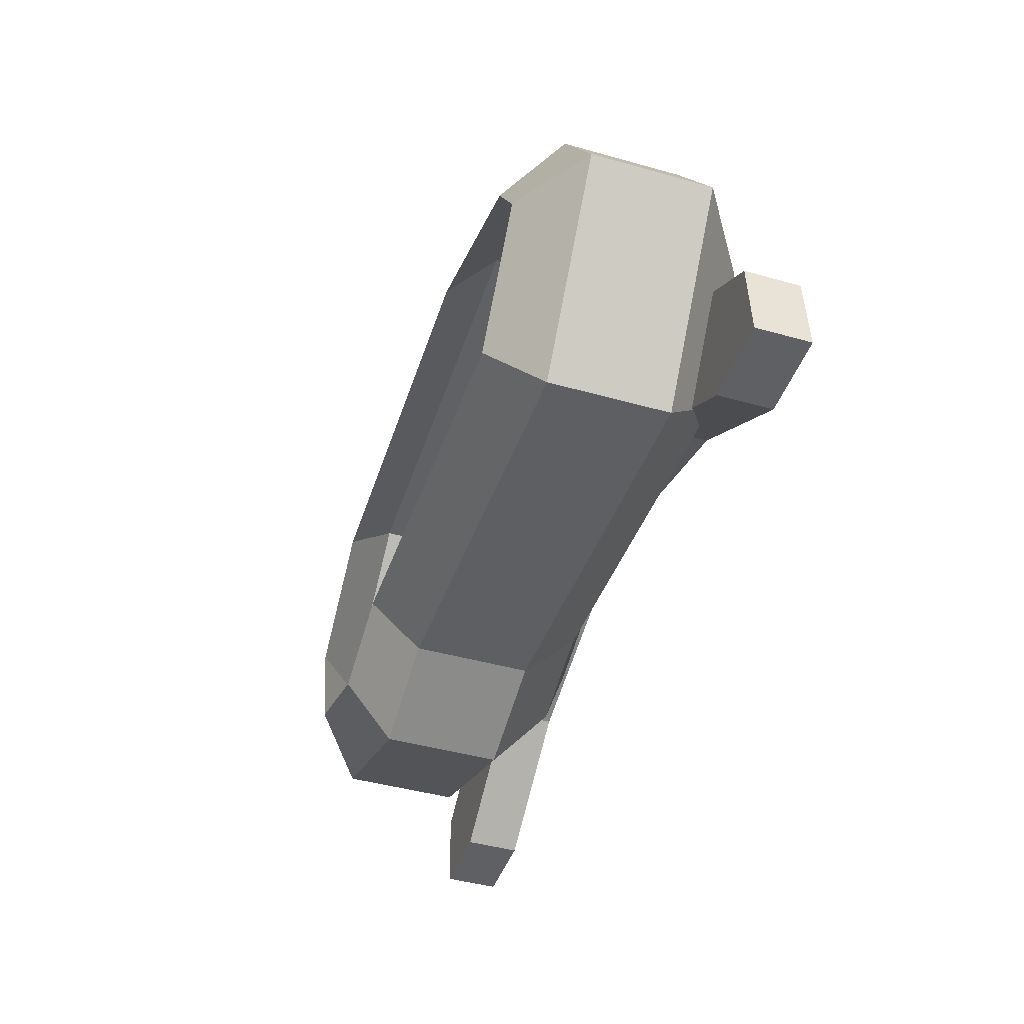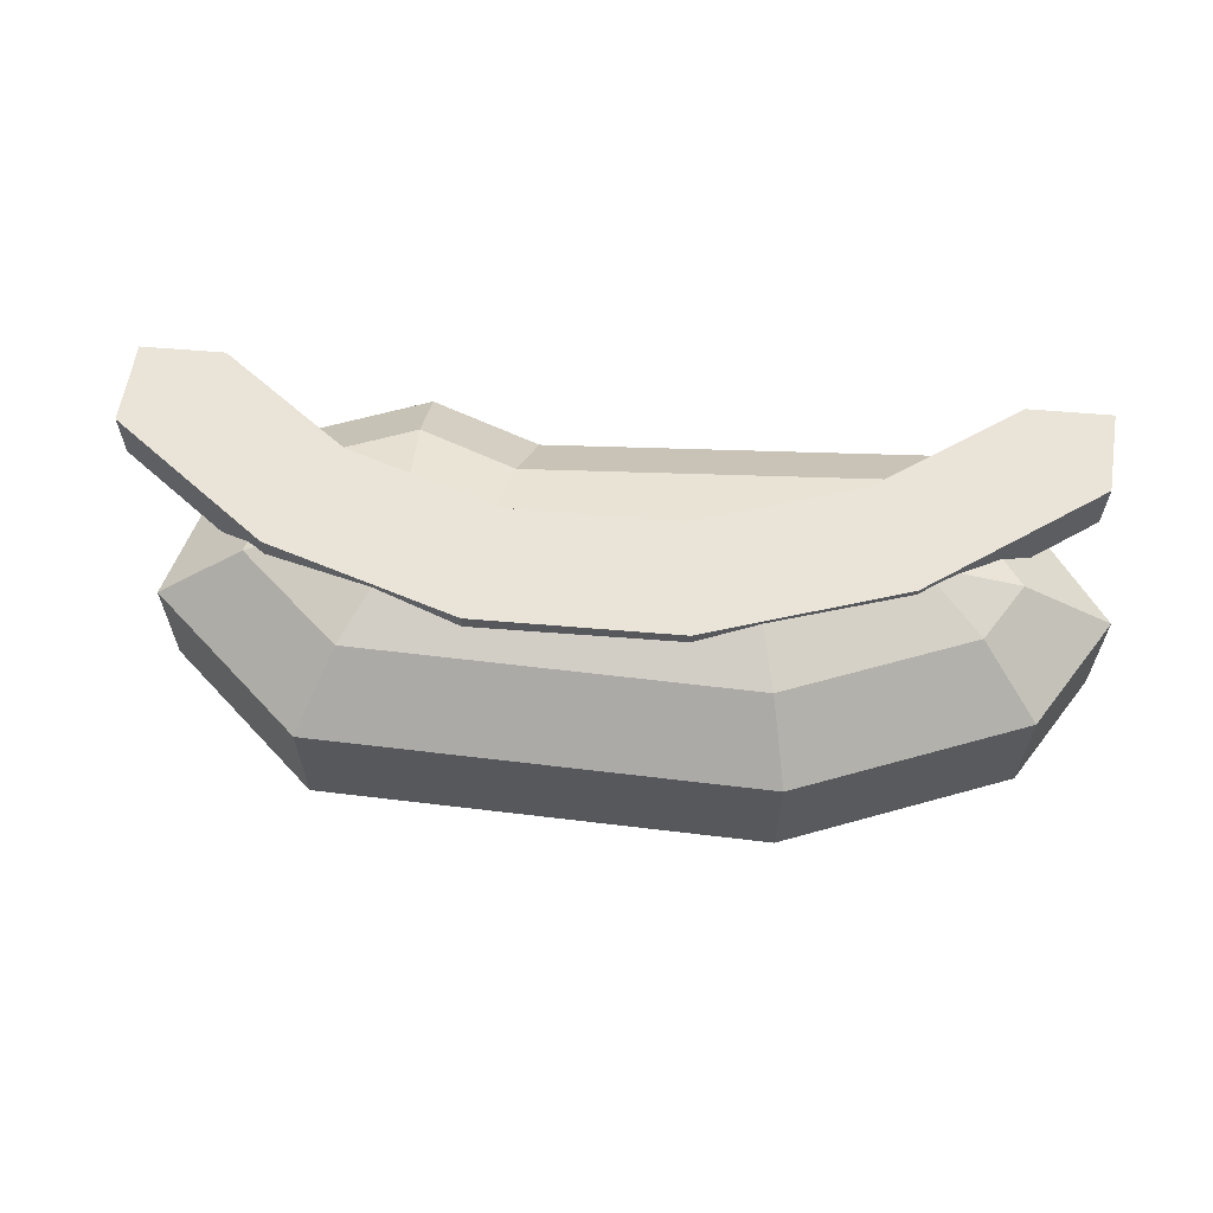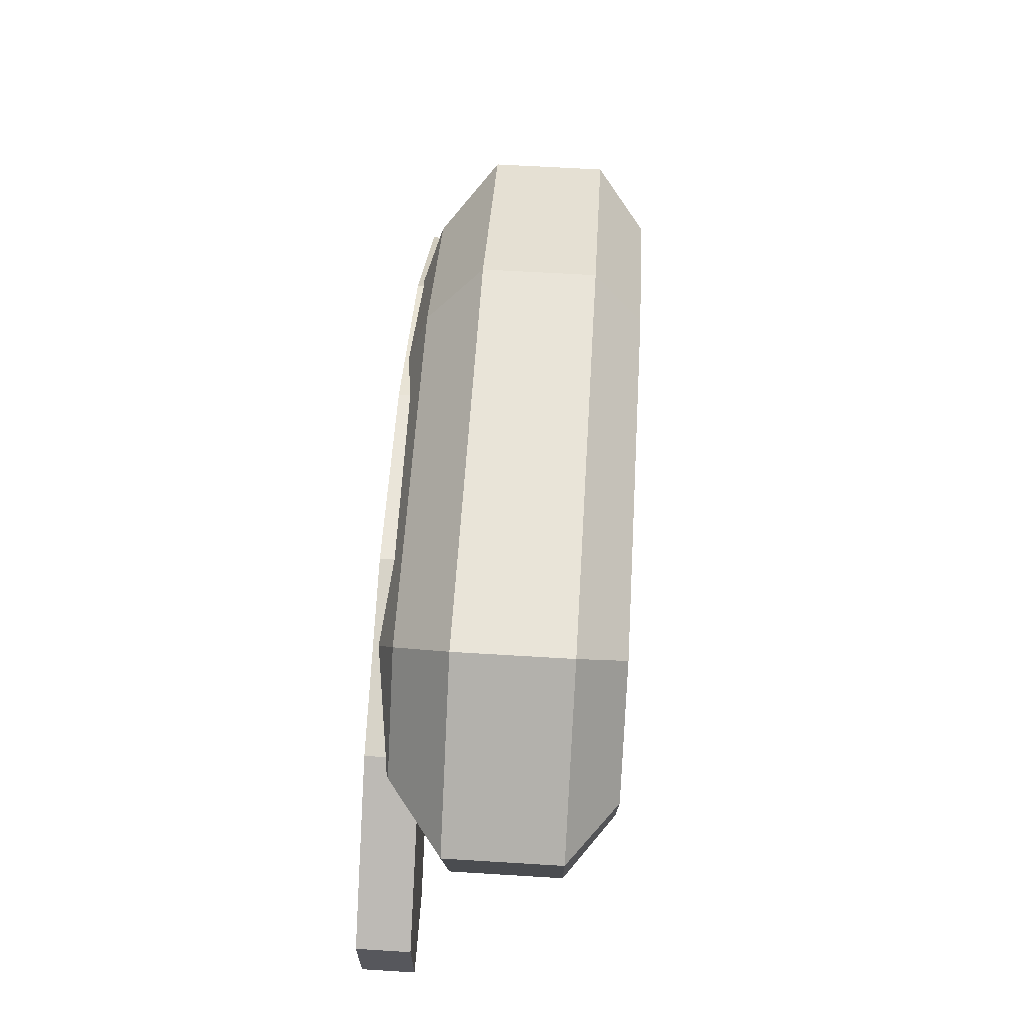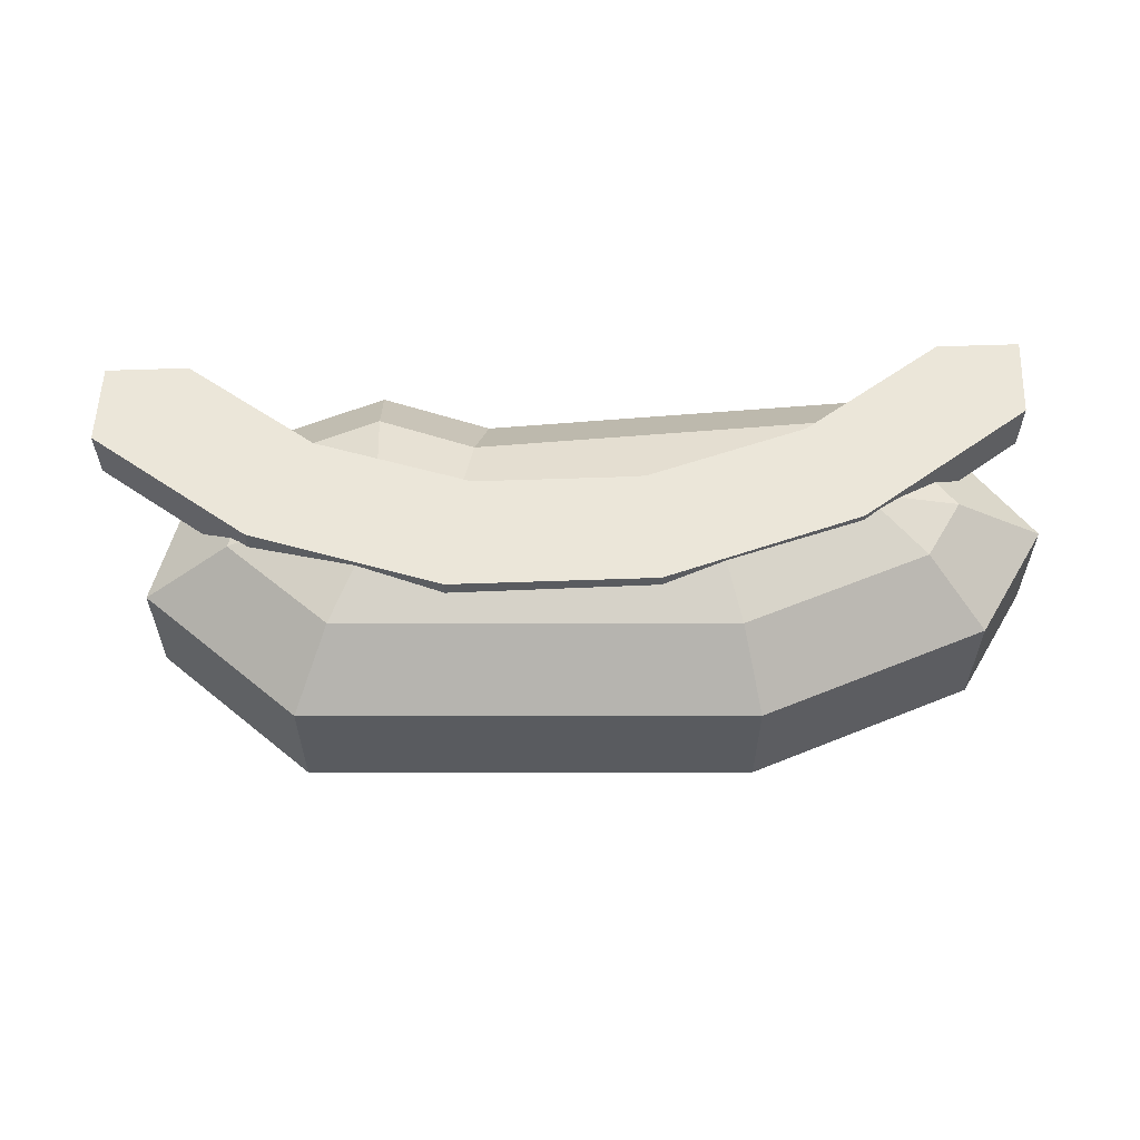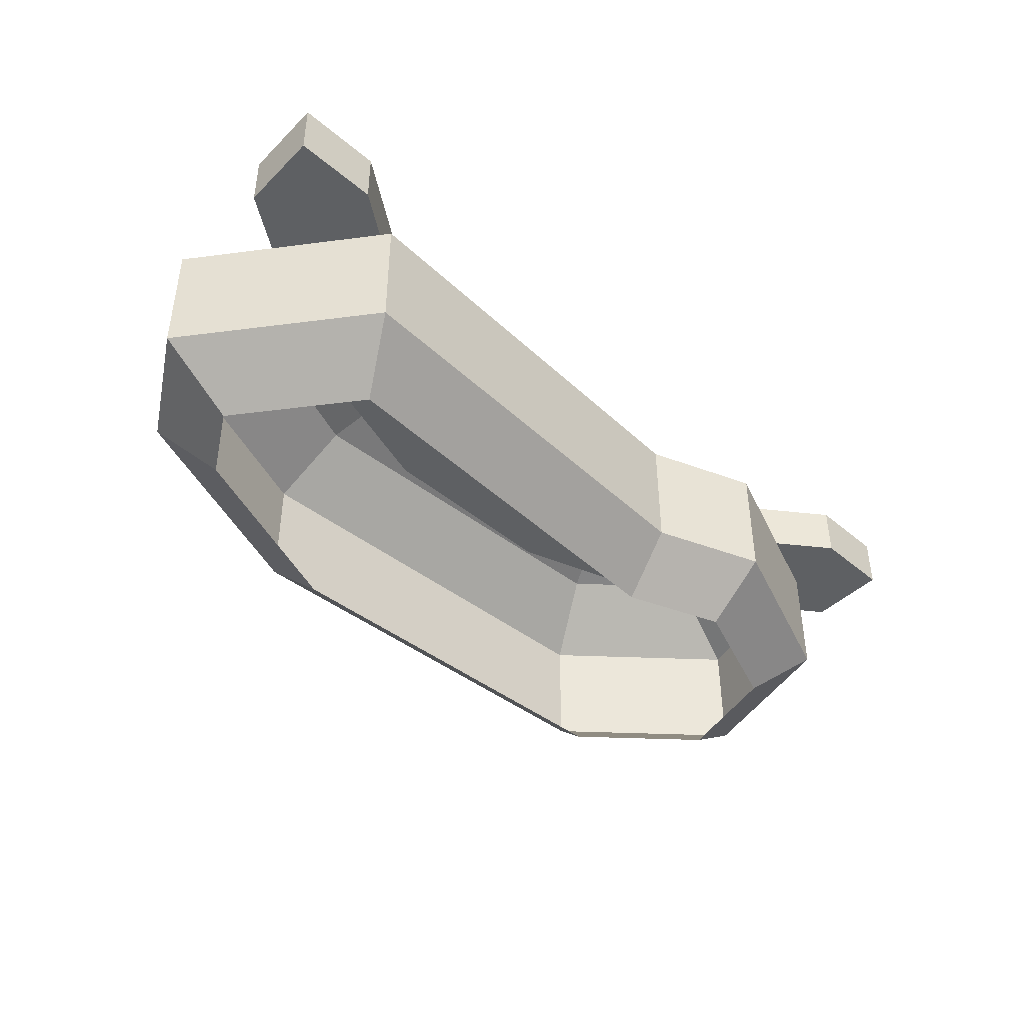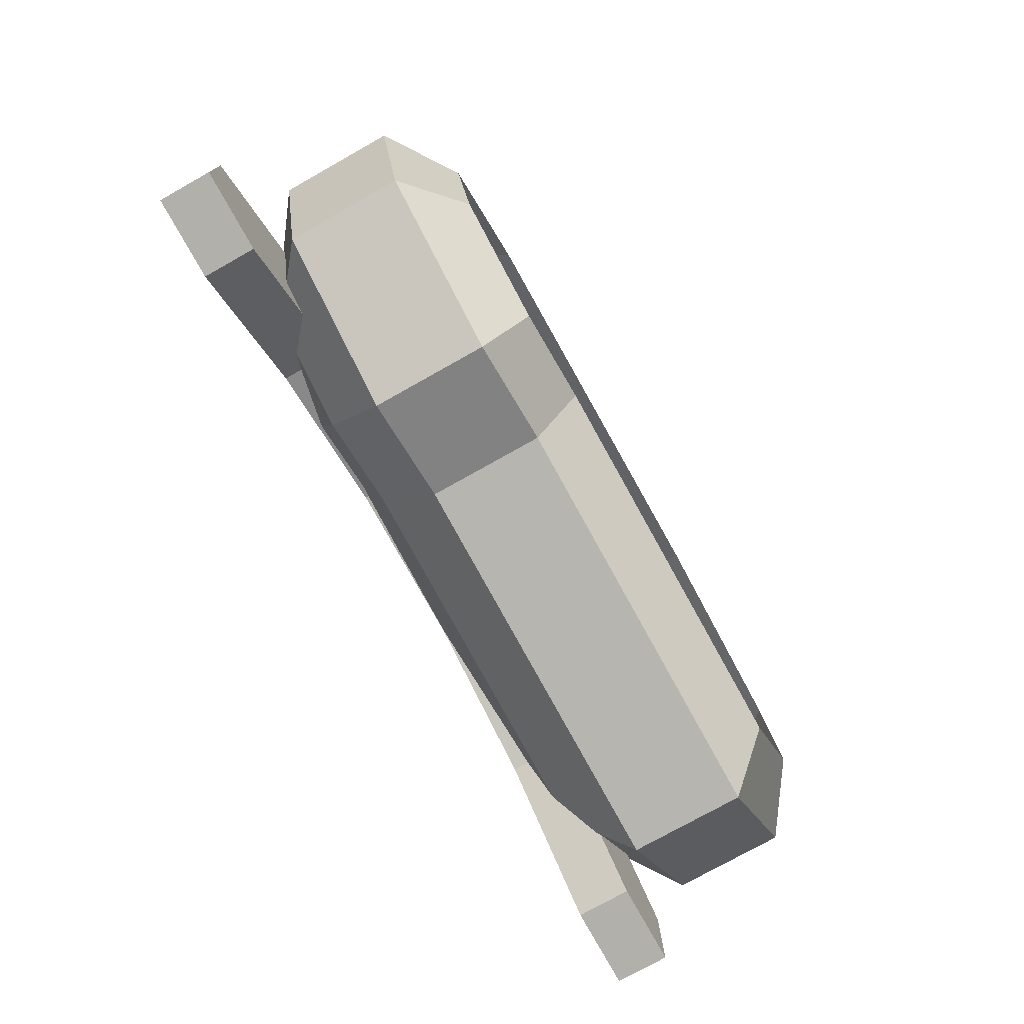
<metadata>
{"format":"obj","ext":"obj","renderer":"f3d","projection":"perspective","resolution":1024,"background":"white","views":[{"elev":-45.4,"azim":72.1,"up":"+Z"},{"elev":61.2,"azim":7.0,"up":"+Y"},{"elev":60.4,"azim":-86.4,"up":"+Z"},{"elev":57.5,"azim":-0.0,"up":"+Y"},{"elev":-42.4,"azim":137.0,"up":"+Y"},{"elev":-76.9,"azim":-60.7,"up":"+Z"}]}
</metadata>
<code>
g mergedBlocks
v 6.254 3.182 -6.398
v 6.201 3.182 -6.435
v 6.201 3.16 -6.435
v 6.254 3.16 -6.398
v 6.447 3.182 -6.405
v 6.503 3.182 -6.446
v 6.535 3.182 -6.414
v 6.383 3.182 -6.382
v 6.467 3.182 -6.363
v 6.316 3.182 -6.379
v 6.389 3.182 -6.335
v 6.307 3.182 -6.332
v 6.231 3.182 -6.355
v 6.166 3.182 -6.4
v 6.168 3.182 -6.434
v 6.536 3.182 -6.447
v 6.316 3.16 -6.379
v 6.383 3.16 -6.382
v 6.166 3.16 -6.4
v 6.168 3.16 -6.434
v 6.447 3.16 -6.405
v 6.503 3.16 -6.446
v 6.536 3.16 -6.447
v 6.535 3.16 -6.414
v 6.467 3.16 -6.363
v 6.389 3.16 -6.335
v 6.307 3.16 -6.332
v 6.231 3.16 -6.355
v 6.489 3.148 -6.445
v 6.321 3.148 -6.43
v 6.321 3.101 -6.43
v 6.489 3.101 -6.445
v 6.476 3.08 -6.421
v 6.511 3.08 -6.376
v 6.542 3.101 -6.378
v 6.515 3.148 -6.332
v 6.542 3.148 -6.378
v 6.515 3.101 -6.332
v 6.473 3.172 -6.417
v 6.316 3.172 -6.403
v 6.492 3.172 -6.352
v 6.506 3.172 -6.376
v 6.47 3.182 -6.374
v 6.469 3.182 -6.372
v 6.276 3.182 -6.348
v 6.257 3.182 -6.364
v 6.279 3.182 -6.387
v 6.412 3.182 -6.348
v 6.312 3.182 -6.376
v 6.458 3.182 -6.389
v 6.26 3.182 -6.379
v 6.233 3.172 -6.397
v 6.278 3.172 -6.416
v 6.277 3.148 -6.445
v 6.206 3.148 -6.415
v 6.206 3.101 -6.415
v 6.277 3.101 -6.445
v 6.317 3.08 -6.407
v 6.188 3.148 -6.348
v 6.188 3.101 -6.348
v 6.25 3.148 -6.295
v 6.25 3.101 -6.295
v 6.427 3.148 -6.295
v 6.427 3.101 -6.295
v 6.263 3.172 -6.322
v 6.42 3.172 -6.322
v 6.222 3.172 -6.356
v 6.496 3.08 -6.349
v 6.421 3.08 -6.317
v 6.261 3.08 -6.317
v 6.217 3.08 -6.355
v 6.229 3.08 -6.4
v 6.278 3.08 -6.42
f 3 2 1
f 4 3 1
f 7 6 5
f 9 5 8
f 11 8 10
f 10 13 12
f 1 2 14
f 2 15 14
f 1 14 13
f 10 1 13
f 12 11 10
f 11 9 8
f 9 7 5
f 7 16 6
f 17 10 8
f 18 17 8
f 19 14 15
f 20 19 15
f 20 15 2
f 3 20 2
f 18 8 5
f 21 18 5
f 21 5 6
f 22 21 6
f 22 6 16
f 23 22 16
f 23 16 7
f 24 23 7
f 24 7 9
f 25 24 9
f 25 9 11
f 26 25 11
f 26 11 12
f 27 26 12
f 27 12 13
f 28 27 13
f 28 13 14
f 19 28 14
f 21 22 24
f 18 21 25
f 17 18 26
f 28 4 17
f 19 20 3
f 19 3 4
f 28 19 4
f 27 28 17
f 17 26 27
f 18 25 26
f 21 24 25
f 22 23 24
f 4 1 10
f 17 4 10
f 31 30 29
f 32 31 29
f 35 34 33
f 32 35 33
f 35 37 36
f 38 35 36
f 30 40 39
f 29 30 39
f 36 42 41
f 36 37 42
f 43 41 42
f 43 44 41
f 47 46 45
f 49 45 48
f 50 48 44
f 44 43 50
f 50 49 48
f 49 47 45
f 47 51 46
f 51 53 52
f 51 47 53
f 54 52 53
f 54 55 52
f 56 55 54
f 57 56 54
f 31 33 58
f 31 32 33
f 56 59 55
f 56 60 59
f 62 61 59
f 60 62 59
f 64 63 61
f 62 64 61
f 63 66 65
f 61 63 65
f 46 52 67
f 46 51 52
f 55 67 52
f 55 59 67
f 61 65 67
f 59 61 67
f 46 67 65
f 45 46 65
f 45 65 66
f 48 45 66
f 44 66 41
f 44 48 66
f 63 41 66
f 63 36 41
f 38 36 63
f 64 38 63
f 38 68 34
f 35 38 34
f 64 69 68
f 38 64 68
f 64 70 69
f 64 62 70
f 62 71 70
f 62 60 71
f 56 72 71
f 60 56 71
f 57 73 72
f 56 57 72
f 31 58 73
f 57 31 73
f 31 54 30
f 31 57 54
f 30 53 40
f 30 54 53
f 47 40 53
f 47 49 40
f 50 39 40
f 49 50 40
f 50 42 39
f 50 43 42
f 37 39 42
f 37 29 39
f 32 29 37
f 35 32 37

</code>
